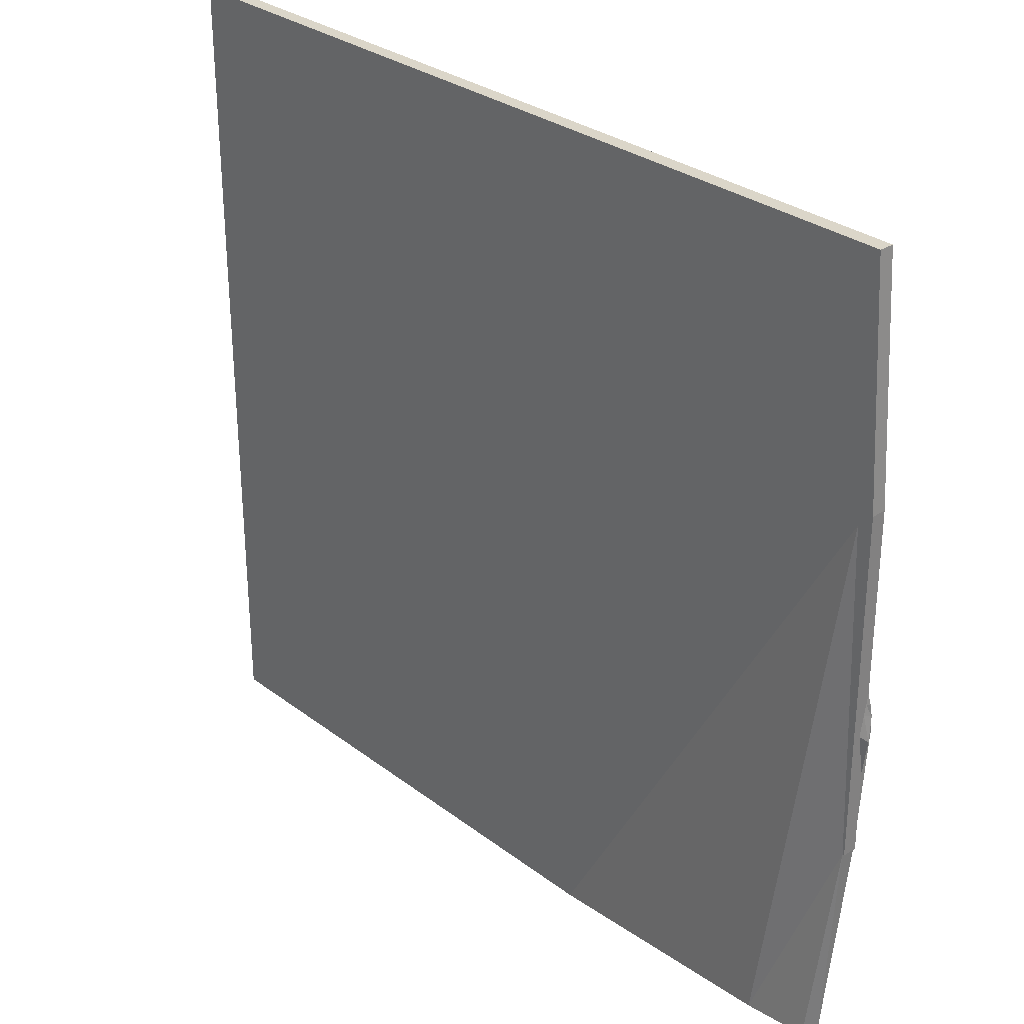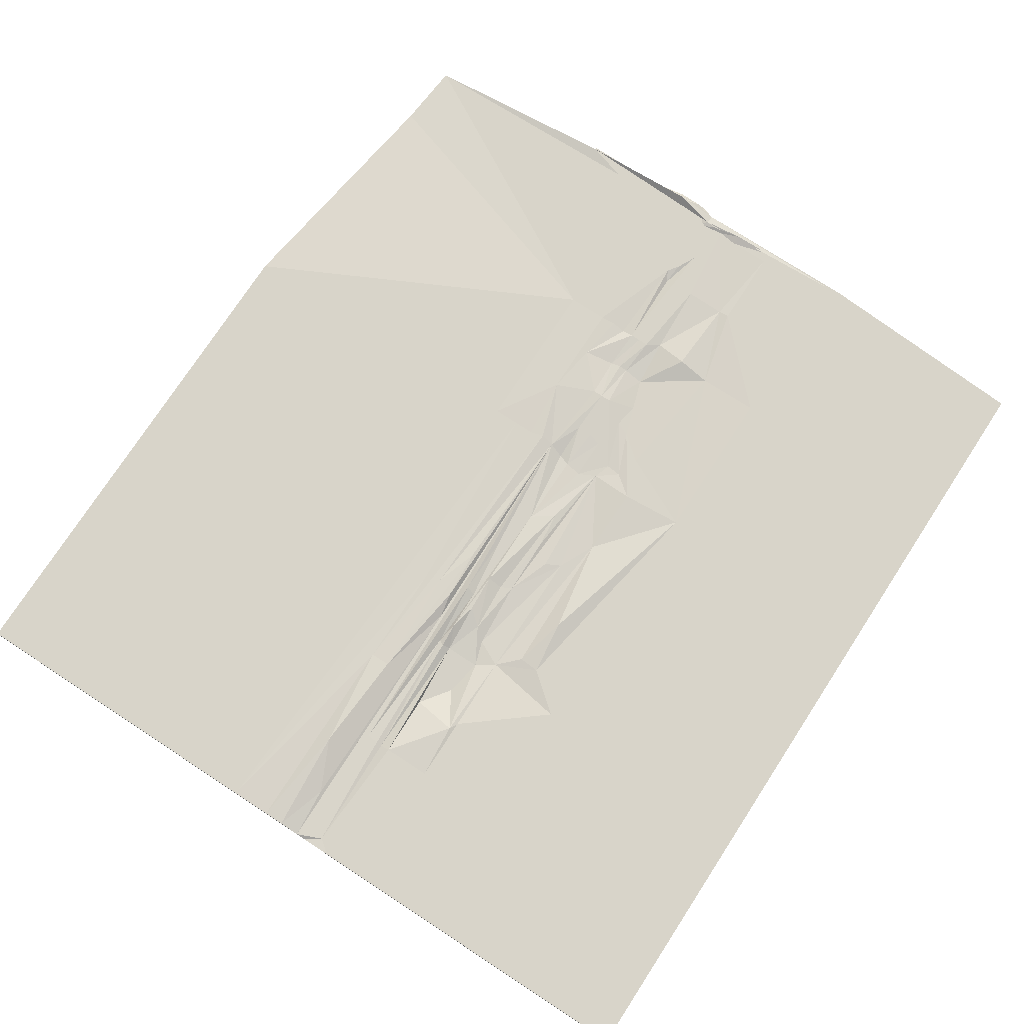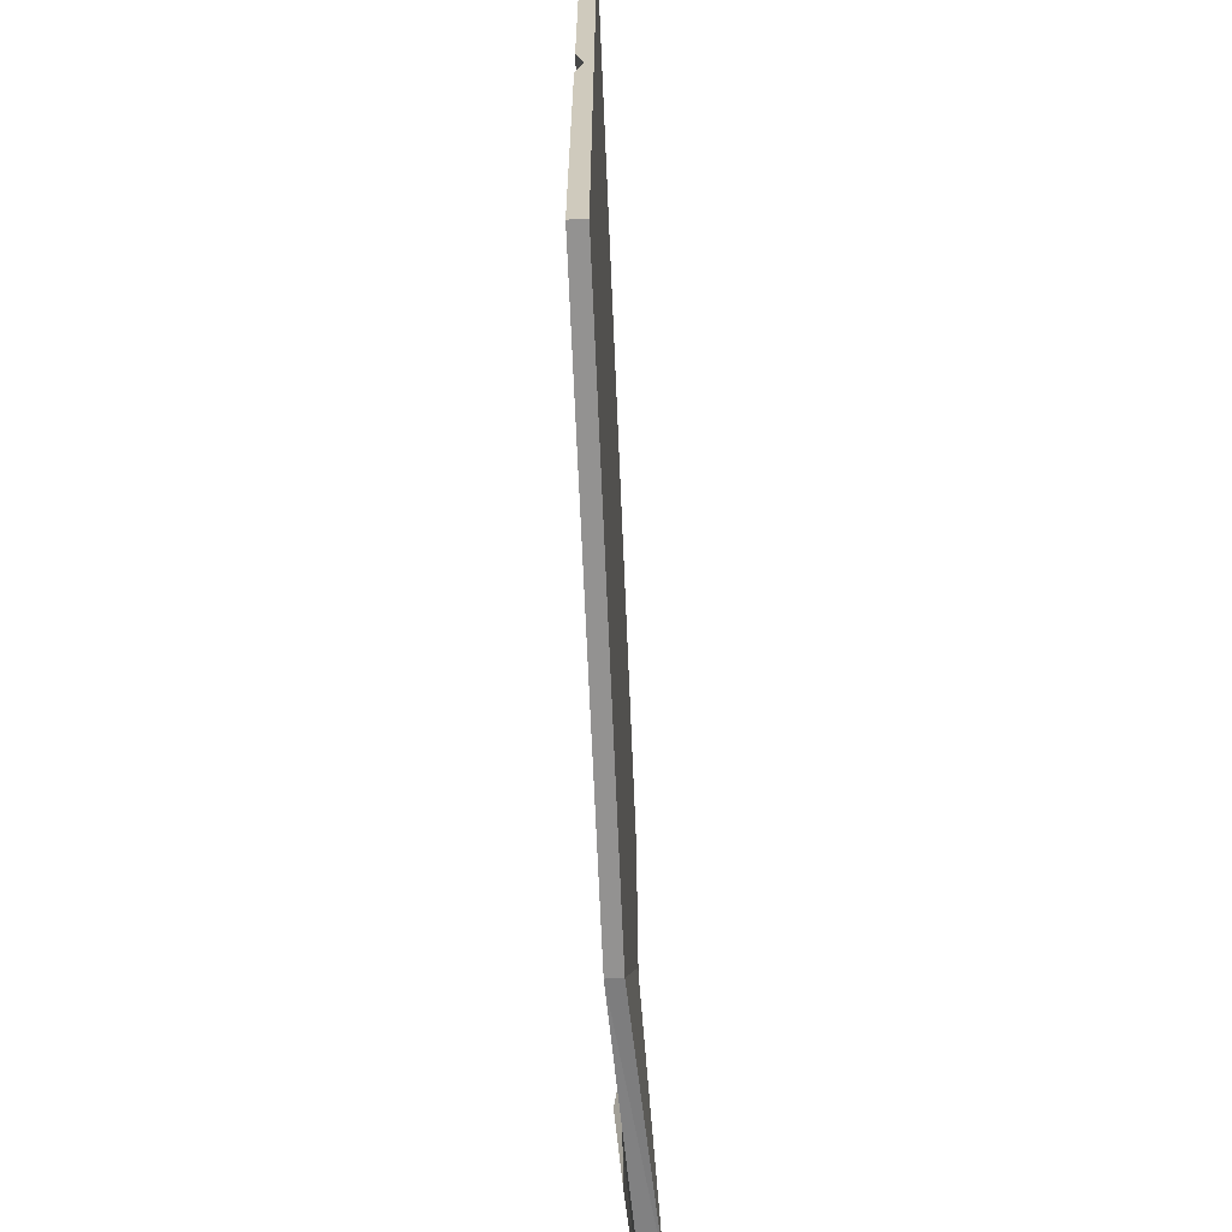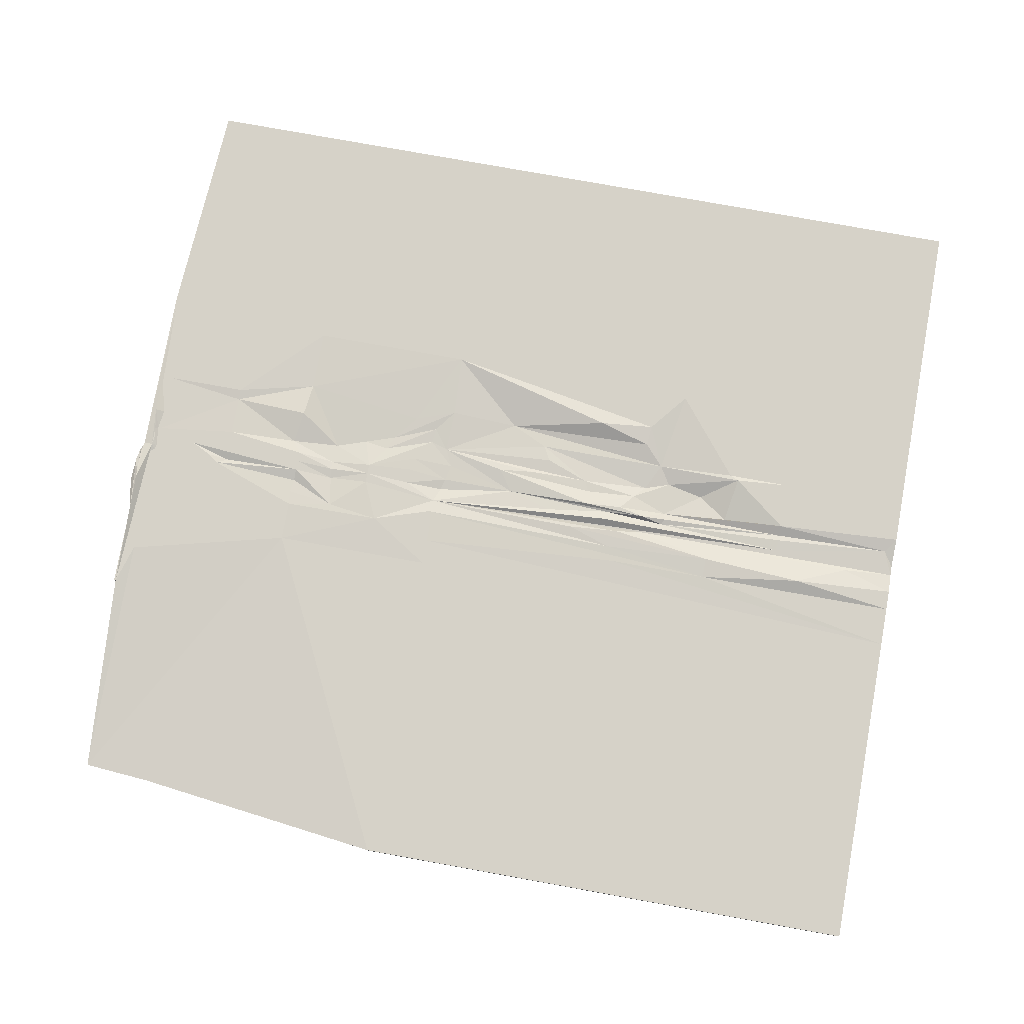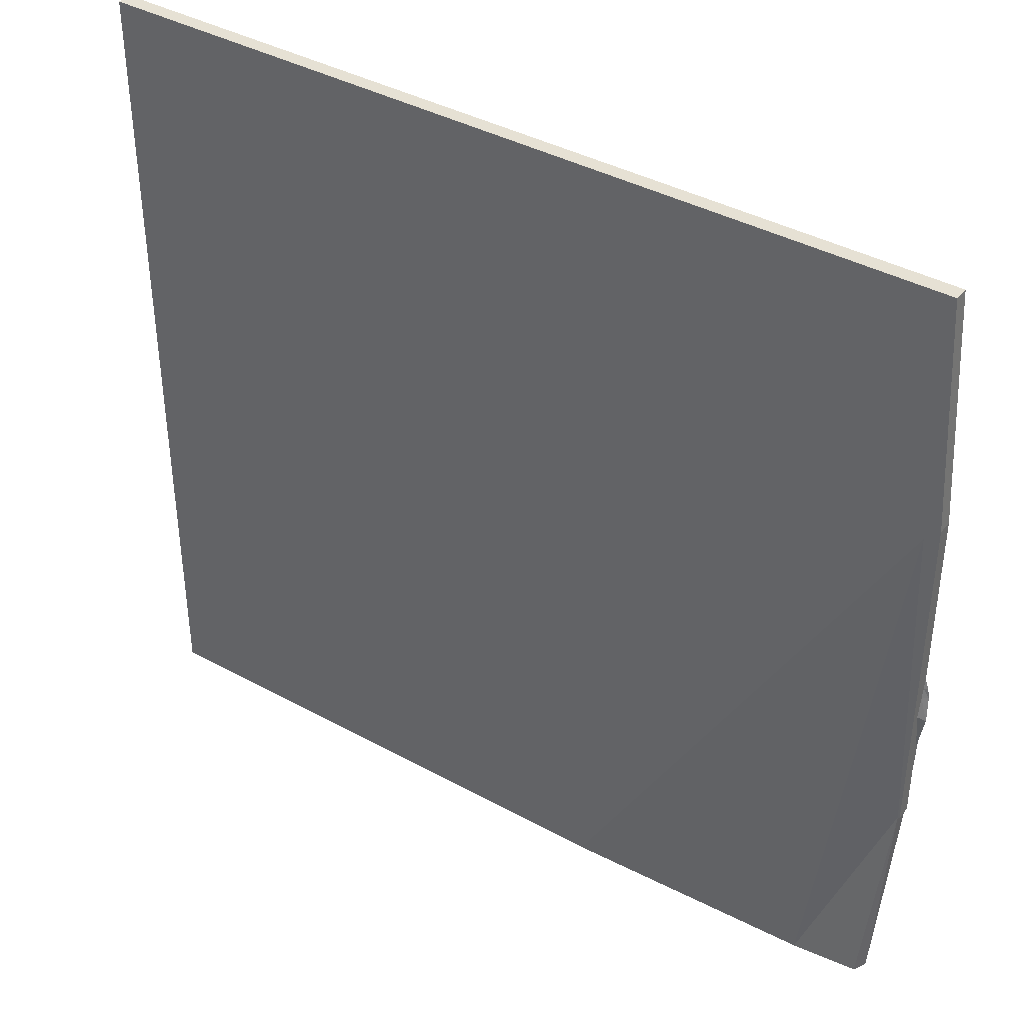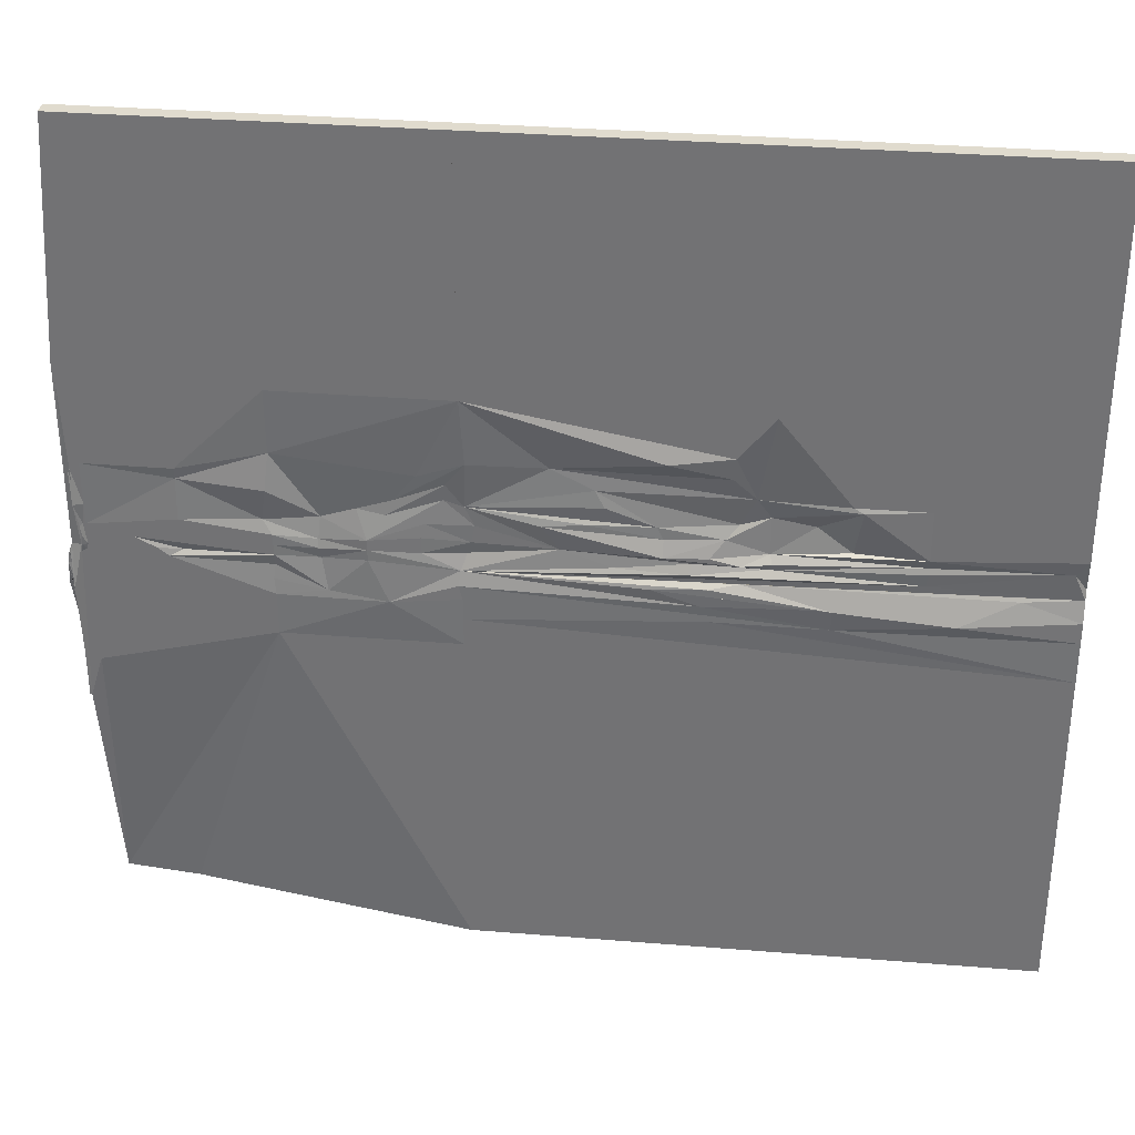
<metadata>
{"format":"obj","ext":"obj","renderer":"f3d","projection":"perspective","resolution":1024,"background":"white","views":[{"elev":29.9,"azim":47.7,"up":"+Z"},{"elev":75.5,"azim":-56.9,"up":"+Y"},{"elev":-66.5,"azim":-87.6,"up":"+Z"},{"elev":78.4,"azim":-169.8,"up":"+Y"},{"elev":39.3,"azim":34.5,"up":"+Z"},{"elev":33.5,"azim":-173.7,"up":"+Z"}]}
</metadata>
<code>
v -0.04 -0.04 -0.04
v 0.04 -0.04 -0.04
v 0.04 0.04 -0.04
v -0.04 0.04 -0.04
v -0.04 -0.04 1.31
v -0.04 0.04 1.31
v 0.04 0.04 0.04
v 0.04 -0.04 0.04
v 0.03 0.04 -0.04
v 0.03 -0.04 -0.04
v -1.87 -0.04 1.31
v -1.87 0.04 1.31
v -1.87 -0.04 -0.04
v -1.87 0.04 -0.04
v -0.955 0.04 -0.04
v -0.4975 0.04 -0.495
v -0.04 0.04 -0.495
v -1.87 -0.04 1.31
v -1.87 0.04 1.31
v -1.87 -0.04 -3.24
v -0.42 -0.14 -3.05
v -0.03 -0.05 -3.03
v -0.415 -0.04 -3.06
v -0.04 0.04 -0.6088
v -0.04 0.04 -0.7225
v 0.02 0.04 -0.495
v 0.03 -0.04 -1.86
v 0.03 0.04 -1.86
v 0.04 0.04 -0.04
v 0.04 -0.04 -0.04
v -0.01 0.05 -0.95
v 0.04 -0.04 -1.86
v 0.04 0.04 -1.86
v 0.04 -0.04 -0.95
v 0.04 -0.04 -1.405
v 0.04 0.04 -0.495
v 0.04 0.02 -0.7225
v 0.04 0.01 -0.8363
v -1.86 0.02 -0.99
v -1.513 0.05 -1.177
v -1.413 0.04 -0.95
v -0.955 0.03 -0.385
v -0.04 0.04 -1.633
v -0.04 0.04 -1.405
v -0.955 0.04 -1.405
v -0.04 0.04 -1.178
v -0.4975 0.04 -1.064
v -0.955 0.04 -1.178
v -1.87 0.04 -1.405
v -1.87 0.04 -3.24
v -1.184 2.384e-07 -0.7394
v -0.935 0.06 -0.5788
v -1.069 0.015 -0.5622
v -0.4975 0.03 -0.5556
v -0.04 0.04 -0.95
v -0.2688 0.04 -0.95
v -0.3831 0.04 -0.95
v -0.3259 0.04 -0.9784
v -0.2688 0.04 -1.007
v -4.82 -0.04001 -3.24
v -4.82 -0.04 -0.95
v -4.82 -0.04 -0.04
v -4.82 0.03999 -3.24
v -4.82 0.04 -1.405
v -3.01 0.05 -1.093
v -3.64 0.05 -1.181
v -1.85 0.04 -1.067
v -1.89 -0.01 -0.9031
v -2.338 0.009999 -0.8405
v -2.288 -0.01 -0.405
v -1.89 0.02 -0.395
v -4.82 0.04 -0.04
v -4.82 -4.172e-06 -0.8931
v -4.82 0.04 -0.7225
v -4.82 0.04 -0.6087
v -4.82 0.04 -0.5519
v -4.82 0.04 -0.495
v -4.82 -0.04 1.31
v -4.82 0.04 1.31
v -4.083 0.04 -0.04
v -3.345 0.04 -0.04
v -1.87 0.04 -1.258
v -1.87 0.04 -1.144
v -3.05 0.04667 -1.18
v -0.03125 0.04 -0.9784
v -0.005 0.04 -1.064
v -0.04 0.04 -1.064
v -0.0225 0.04 -1.007
v 0.0125 0.04 -1.007
v -0.04 0.04 -0.8363
v -0.04 0.04 -0.8931
v -0.025 0.04 -0.8363
v -0.0175 0.05 -0.9031
v 0.01 0.06 -0.7225
v -0.01 0.05 -0.8463
v 0.04 0.04 -1.405
v 0.055 0.04 -1.234
v 0.05875 0.04 -1.192
v 0.0625 0.04 -1.149
v 0.07 0.04 -1.064
v 0.06125 0.04 -1.149
v 0.05688 0.04 -1.192
v 0.0525 0.04 -1.234
v 0.035 0.04 -1.405
v 0.04 0.04 -0.95
v 0.04 0.015 -0.9784
v 0.04 0 -0.95
v 0.04 0.02 -0.95
v 0.06 0.04 -1.007
v 0.04 0.03 -1.007
v 0.04 0.035 -0.9784
v 0.04 0 -1.178
v 0.04 -0.02 -1.291
v 0.08 0.02 -1.198
v 0.04 0.02 -1.064
v 0.04 -0.01 -1.007
v 0.04 0.0375 -0.9216
v 0.04 0.035 -0.8931
v 0.04 0.03 -0.8363
v 0.04 0.02875 -0.9358
v 0.04 0.005 -0.8931
v 0.04 0.015 -0.8931
v 0.04 0.0175 -0.9216
v 0.035 0.04 -0.495
v 0.0375 0.04 -0.7225
v 0.04935 0.05 -1.009
v 0.0487 0.04 -1.069
v 0.001875 0.0475 -0.8931
v 0.01375 0.045 -0.8363
v 0.0375 0.085 -1.188
v 0.03344 0.04688 -0.9797
v 0.02688 0.05375 -1.009
v 0.01375 0.0675 -1.069
v 0.03739 0.05 -1.187
v 0.008438 0.05187 -0.9797
v 0.02688 0.0425 -0.8931
v -0.3831 0.04 -1.035
v -0.955 0.04 -0.95
v -0.955 0.02 -1.017
v -0.4403 0.04 -0.9927
v -0.1544 0.04 -0.8647
v -0.2687 0.04 -0.8931
v -0.5075 0.02 -0.96
v -1.413 0.04 -0.8931
v -1.413 0.04 -0.8363
v -1.671 0.02 -0.9031
v -0.955 0.04 -0.8931
v -0.955 0.04 -0.8363
v -1.174 0.03 -0.9031
v -1.93 4.768e-07 -0.7425
v -1.91 4.768e-07 -0.8363
v -1.691 0.015 -0.7394
v -3.335 -0.01 -0.8078
v -4.083 0.04 -0.7652
v -4.083 0.009997 -0.822
v -4.23 0.08 -1.106
v -4.82 0.04 -1.064
v -4.82 0.04 -1.177
v -4.525 0.025 -0.9728
v -4.82 0.009996 -0.95
v -4.82 -4.172e-06 -1.007
v -4.76 0.02 -0.8063
v -4.073 0.015 -0.9216
v -3.861 0.02875 -0.9671
v -3.198 0.0325 -0.9614
v -3.64 0.07 -1.067
v -3.64 0.06 -1.064
v -2.829 0.04 -0.8377
v -3.05 0.04 -0.8249
v -3.198 0.04 -0.859
v -3.345 0.02 -0.8505
v -4.083 0.02 -0.8547
v -3.325 0.009998 -0.8831
v -2.598 0.025 -0.9166
v -2.951 0.0475 -0.9198
v -2.966 0.025 -0.8668
v -3.265 -1.788e-06 -0.505
v -3.335 -0.02 -0.6114
v -3.188 -0.02 -0.6599
v -1.88 4.768e-07 -0.6388
v -3.124 0.009999 -0.7324
v -2.846 0.07 -0.305
v -3.151 0.03 -0.385
v -2.503 -1.073e-06 -0.5075
v -3.764 0.05 -0.5201
v -3.714 0.04 -0.495
v -4.083 0.04 -0.495
v -4.451 0.04 -0.495
v -4.267 0.04 -0.5625
v -4.083 0.04 -0.6301
v -3.724 -0.01 -0.7765
v -3.549 -0.03 -0.6539
v -2.549 0.01 -0.5943
v -2.798 0.004999 -0.6871
v -2.457 0.015 -0.6906
v -2.249 0.02 -0.7132
v -3.161 0.04 -0.2675
v -2.83 0.007499 -0.7515
v -3.198 0.055 -1.036
v -2.976 0.0525 -1.021
v -2.755 0.05 -1.007
v -2.755 0.055 -1.008
v -2.976 0.05875 -1.023
v -3.198 0.0625 -1.037
v -3.05 0.06 -0.9878
v -1.671 0.02 -0.8163
v -1.781 4.768e-07 -0.6075
v -1.791 0.005 -0.5206
v -1.537 0.005 -0.6222
v -1.656 0.015 -0.475
v -1.306 0.0225 -0.43
v -1.174 0.02 -0.8547
v -0.905 0.02 -0.7625
v -1.214 0.04 -1.135
v -1.184 0.02 -0.96
v -0.945 0.03 -1.094
v -0.4975 0.04 -0.7794
v -1.36 0.0025 -0.6808
v -1.502 0.0125 -0.7034
v -1.363 0.015 -0.5186
v -0.055 -0.14 -3.005
o group1535091511
g mesh1535091511
f 4 3 2 1
f 11 12 14 13
f 19 18 13 14
f 23 22 21
f 30 29 9 10
f 9 31 26
f 33 32 27 28
f 41 40 39
f 53 52 51
f 59 58 57 56 55
f 60 63 50 20
f 67 66 65
f 69 68 39
f 31 85 55
f 92 55 91 90 25
f 92 93 55
f 93 31 55
f 94 92 25
f 95 93 92
f 89 86 88
f 89 88 85
f 31 89 85
f 106 110 111
f 117 120 105
f 95 31 93
f 89 31 28
f 127 126 109
f 130 133 132 131 105
f 31 95 94
f 124 9 29
f 94 95 92
f 31 94 26
f 126 105 109
f 105 126 130
f 131 135 31 105
f 135 132 133 31
f 131 132 135
f 128 136 105 31
f 136 129 125 105
f 128 129 136
f 59 55 87
f 140 139 138
f 90 91 56
f 91 55 56
f 58 140 57
f 58 59 137 140
f 142 141 90 56 57
f 40 67 39
f 142 143 138
f 146 145 144
f 144 41 39
f 149 148 147
f 152 151 150
f 146 68 151
f 151 68 69
f 65 39 67
f 155 154 153
f 158 157 156
f 157 160 159
f 74 162 73
f 163 160 162
f 165 164 159 160
f 164 166 156 159
f 39 160 163
f 66 167 65
f 170 169 168
f 171 155 153
f 173 172 155
f 171 173 155
f 170 153 169
f 170 171 153
f 170 173 171
f 172 162 155
f 172 173 163
f 162 172 163
f 175 174 39
f 39 174 69
f 176 173 170
f 168 169 181
f 192 191 185
f 179 181 178
f 181 169 153
f 153 178 181
f 180 194 193
f 180 193 184
f 191 154 185
f 162 74 154
f 154 155 162
f 154 191 153
f 66 156 167
f 196 195 180
f 178 153 192
f 192 153 191
f 193 194 184
f 194 179 184
f 180 195 194
f 181 179 194
f 195 198 194
f 168 181 198
f 198 181 194
f 196 168 198
f 196 198 195
f 150 151 69
f 180 150 69
f 196 180 69
f 168 196 69
f 174 176 69
f 174 175 176
f 175 173 176
f 163 173 175
f 39 163 175
f 156 66 158
f 199 65 167
f 166 204 203 202 201 200 199 167 156
f 159 156 157
f 165 39 205
f 164 165 166
f 165 205 166
f 202 205 39
f 201 39 65
f 199 200 65
f 200 201 65
f 202 203 205
f 204 166 205
f 203 204 205
f 84 66 67 83
f 40 83 67
f 146 39 68
f 206 146 151
f 207 150 180
f 213 148 212
f 145 212 144
f 41 214 40
f 144 215 41
f 145 51 212
f 212 51 213
f 149 144 212
f 147 138 215
f 138 139 214
f 149 212 148
f 144 149 215
f 215 149 147
f 41 215 214
f 214 215 138
f 144 39 146
f 160 39 165
f 202 39 201
f 140 143 57
f 138 143 140
f 57 143 142
f 139 216 214
f 216 139 140
f 142 138 147
f 141 142 147 148
f 217 90 141 148
f 24 25 90 54
f 54 217 213
f 54 90 217
f 54 213 52
f 52 213 51
f 148 213 217
f 53 218 209
f 209 218 219
f 218 51 145
f 53 51 218
f 220 53 209
f 208 207 180
f 219 145 207
f 207 152 150
f 207 145 152
f 152 206 151
f 152 145 206
f 206 145 146
f 218 145 219
f 219 208 209
f 207 208 219
f 168 69 170
f 170 69 176
f 73 162 160
f 21 20 50
f 21 50 23
f 221 21 22
f 190 154 74
f 189 190 74 75
f 185 154 190
f 8 7 6 5
f 2 8 5 1
f 6 7 3 4
f 10 9 4 1
f 3 7 8 2
f 12 11 5 6
f 11 13 1 5
f 20 1 13
f 28 27 22
f 27 10 1
f 32 35 34 30 10 27
f 34 38 37 36 29 30
f 45 44 43
f 45 50 49
f 63 64 49 50
f 77 76 75 74 73 61 62 72
f 15 14 12 6 4
f 18 78 62 13
f 78 79 72 62
f 79 19 14 81 80 72
f 79 78 18 19
f 86 43 44 46
f 85 88 86 46 87 55
f 86 89 28 43
f 104 103 102 101 100 99 98 97 96 33 28
f 108 107 106 105
f 111 110 109 105
f 34 35 113 112
f 113 35 32 33 96
f 112 113 96
f 115 112 114
f 116 34 112 115
f 106 111 105
f 107 34 116 106
f 106 116 115 110
f 110 115 100
f 110 100 109
f 37 119 118 117 105 36
f 122 121 107
f 34 121 38
f 34 107 121
f 118 119 122
f 122 119 37 38 121
f 123 118 122 107
f 120 108 105
f 117 118 123 120
f 120 123 107 108
f 130 104 28
f 28 31 133 130
f 114 100 115
f 134 127 100
f 127 109 100
f 134 104 130
f 127 134 130
f 126 127 130
f 96 114 112
f 97 114 96
f 101 134 100
f 97 98 114
f 99 100 114
f 103 104 134
f 101 102 134
f 98 99 114
f 102 103 134
f 160 157 161 61
f 161 158 64 63 60 61
f 73 160 61
f 161 157 158
f 27 221 22
f 20 21 1
f 1 21 27
f 45 23 50
f 22 23 45
f 28 22 43
f 43 22 45
f 21 221 27
f 17 16 15 4
f 9 26 25 24 17 4
f 42 14 15
f 45 48 47 46 44
f 16 54 42
f 62 61 60 20 13
f 14 71 70
f 84 83 82
f 26 94 25
f 125 124 29 36 105
f 124 125 129 128 31 9
f 47 137 59 87 46
f 82 83 40
f 140 137 47 48
f 179 178 177
f 70 71 180
f 183 182 70
f 184 179 177
f 178 185 177
f 185 186 177
f 190 189 188 187
f 185 190 187
f 178 192 185
f 197 177 81
f 177 186 81
f 186 80 81
f 185 187 186
f 186 187 80
f 187 188 77 72 80
f 197 183 177
f 197 182 183
f 177 183 70
f 184 177 70
f 197 81 14
f 182 197 14
f 70 182 14
f 180 184 70
f 82 49 64
f 66 84 64
f 158 66 64
f 209 208 71
f 208 180 71
f 42 211 210 14
f 53 211 42
f 49 82 40
f 45 49 40
f 48 45 40
f 214 216 48
f 40 214 48
f 84 82 64
f 48 216 140
f 54 52 42
f 17 24 54
f 16 17 54
f 16 42 15
f 220 209 210
f 209 71 210
f 53 220 211
f 220 210 211
f 210 71 14
f 189 75 76 188
f 76 77 188
f 53 42 52

</code>
